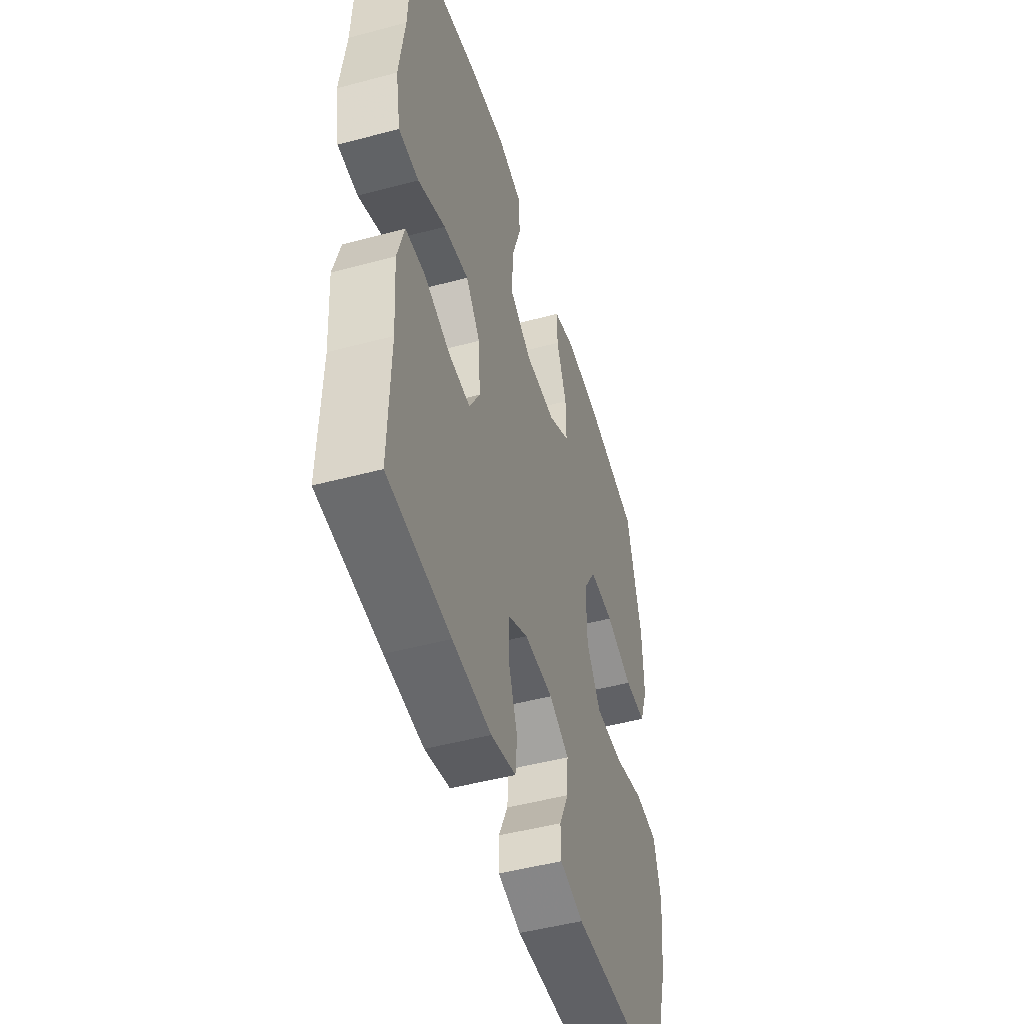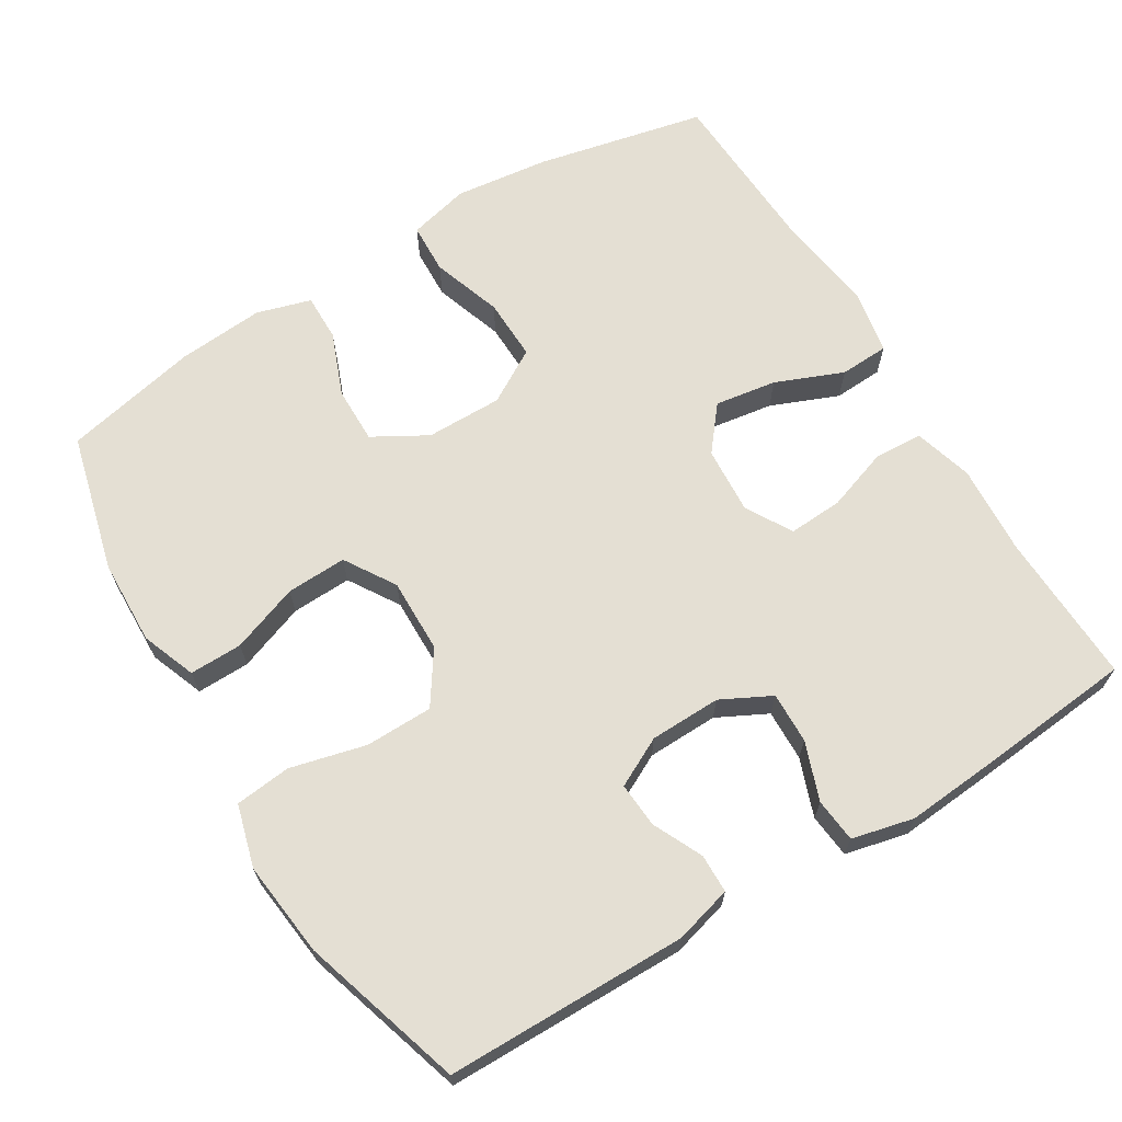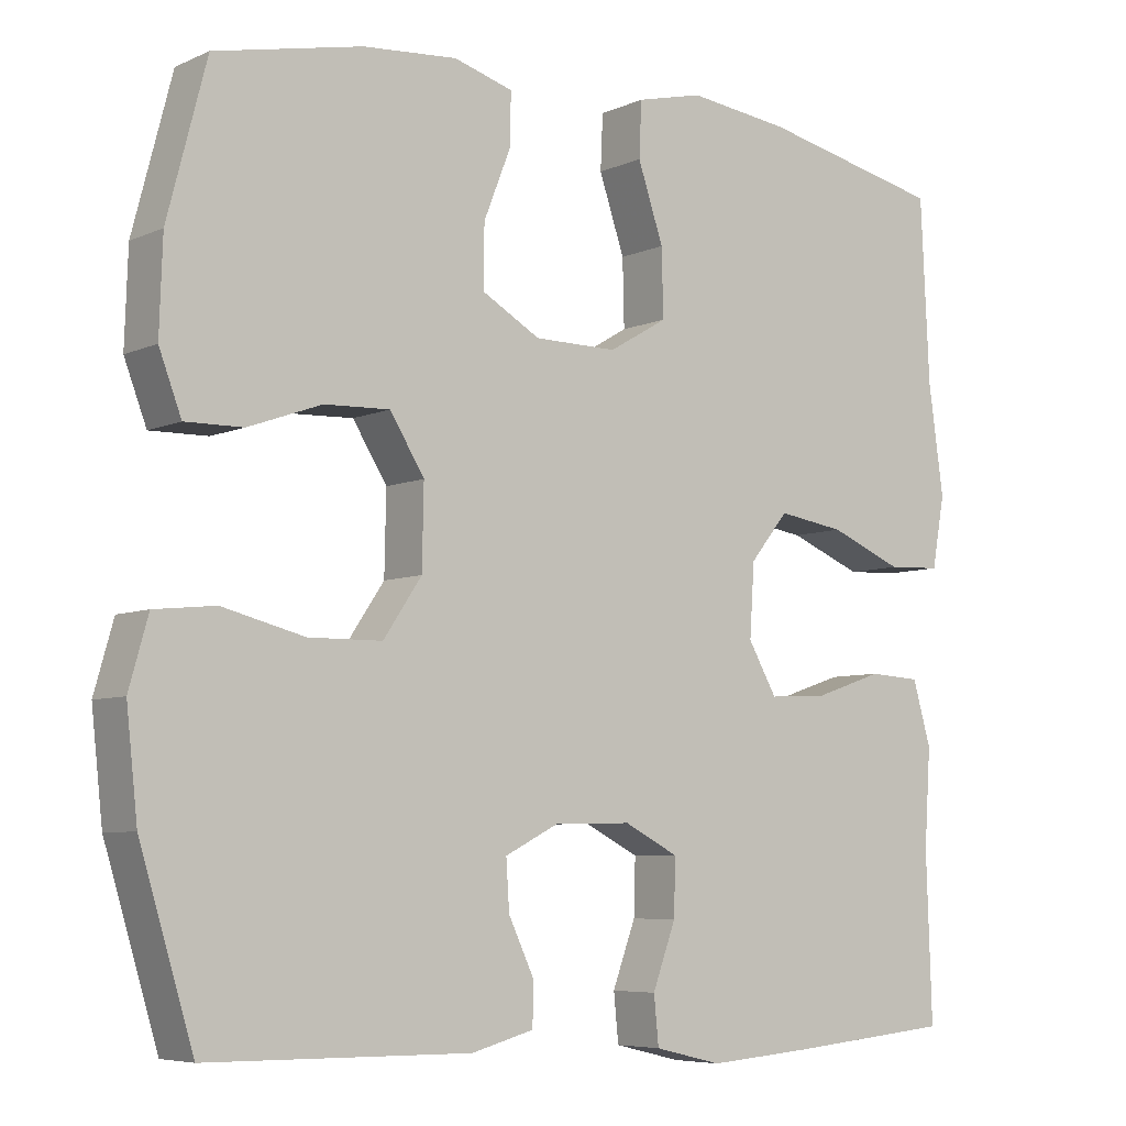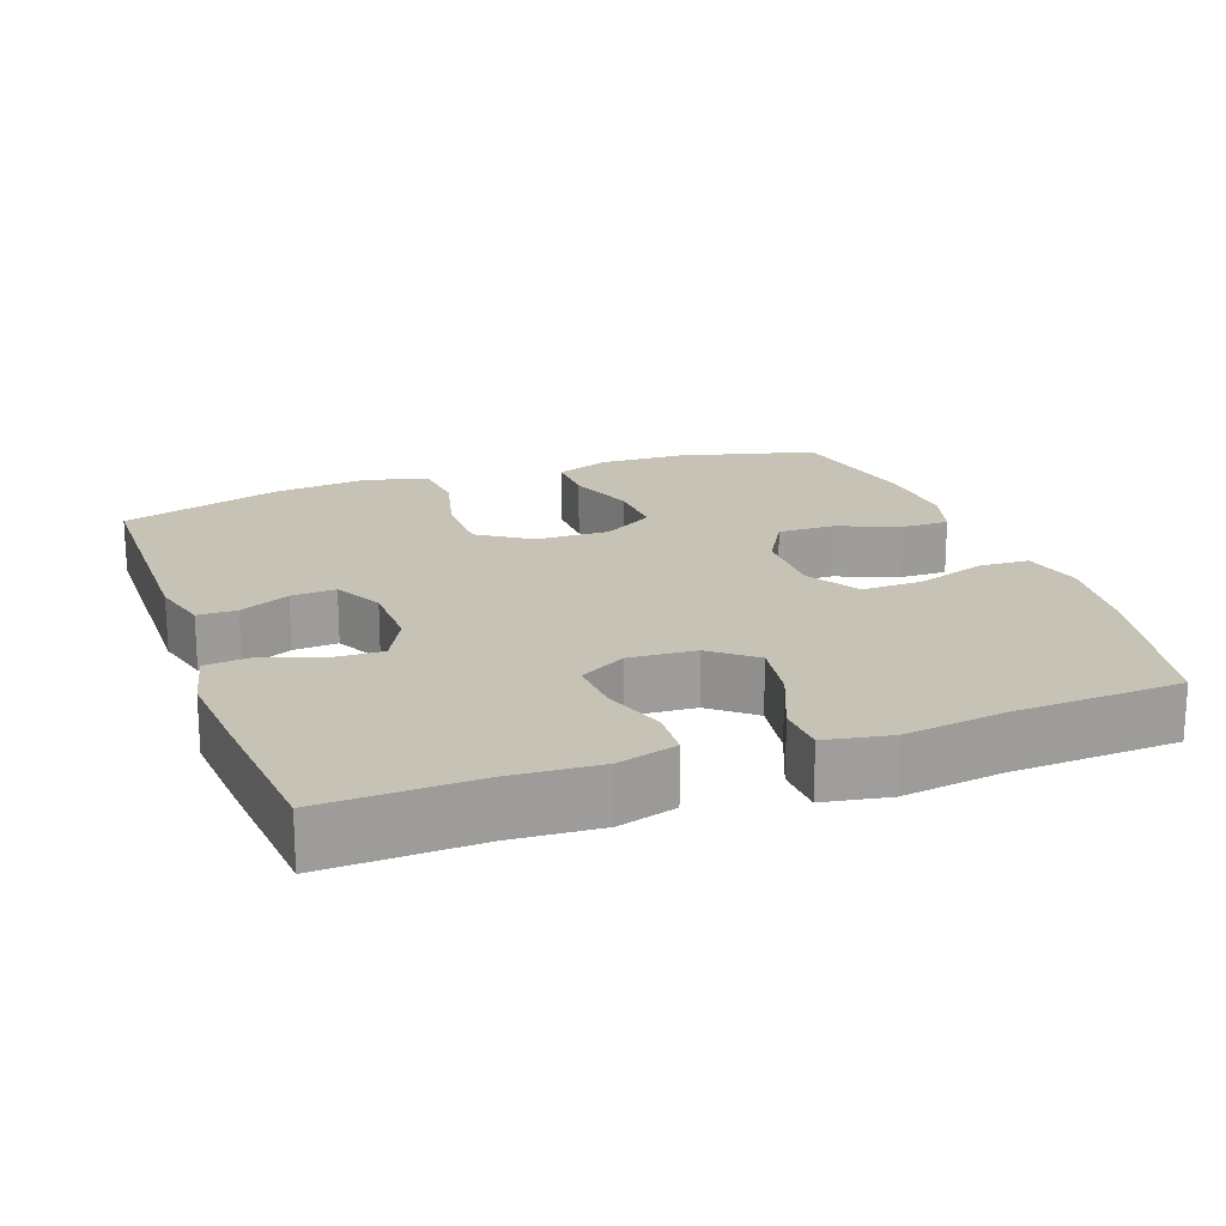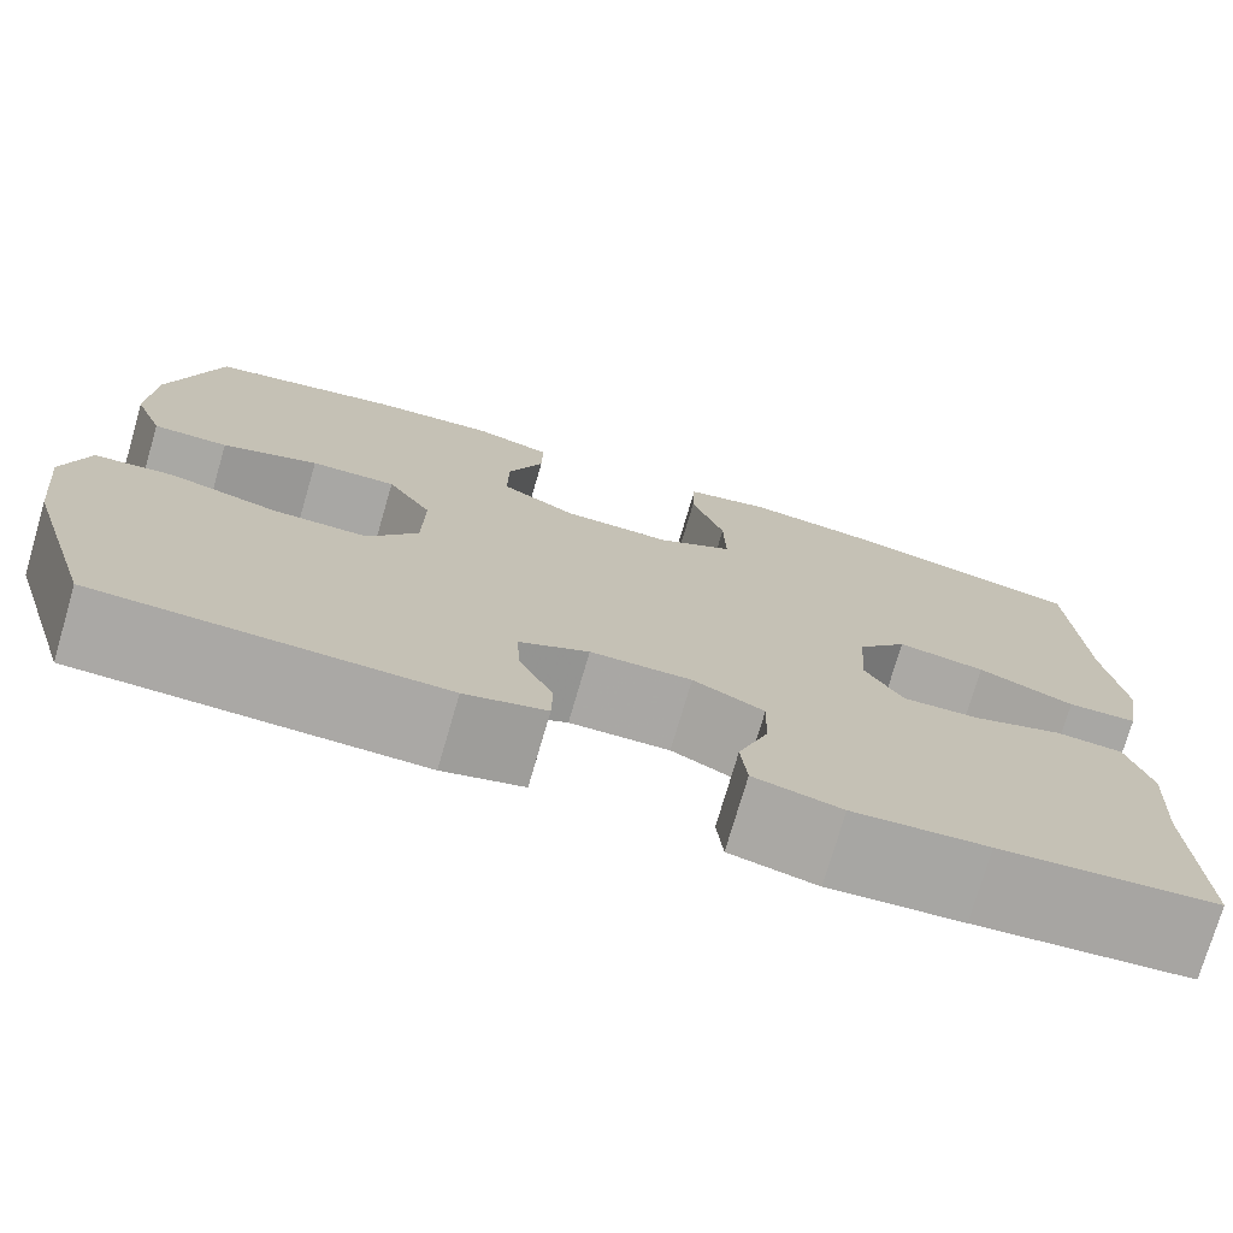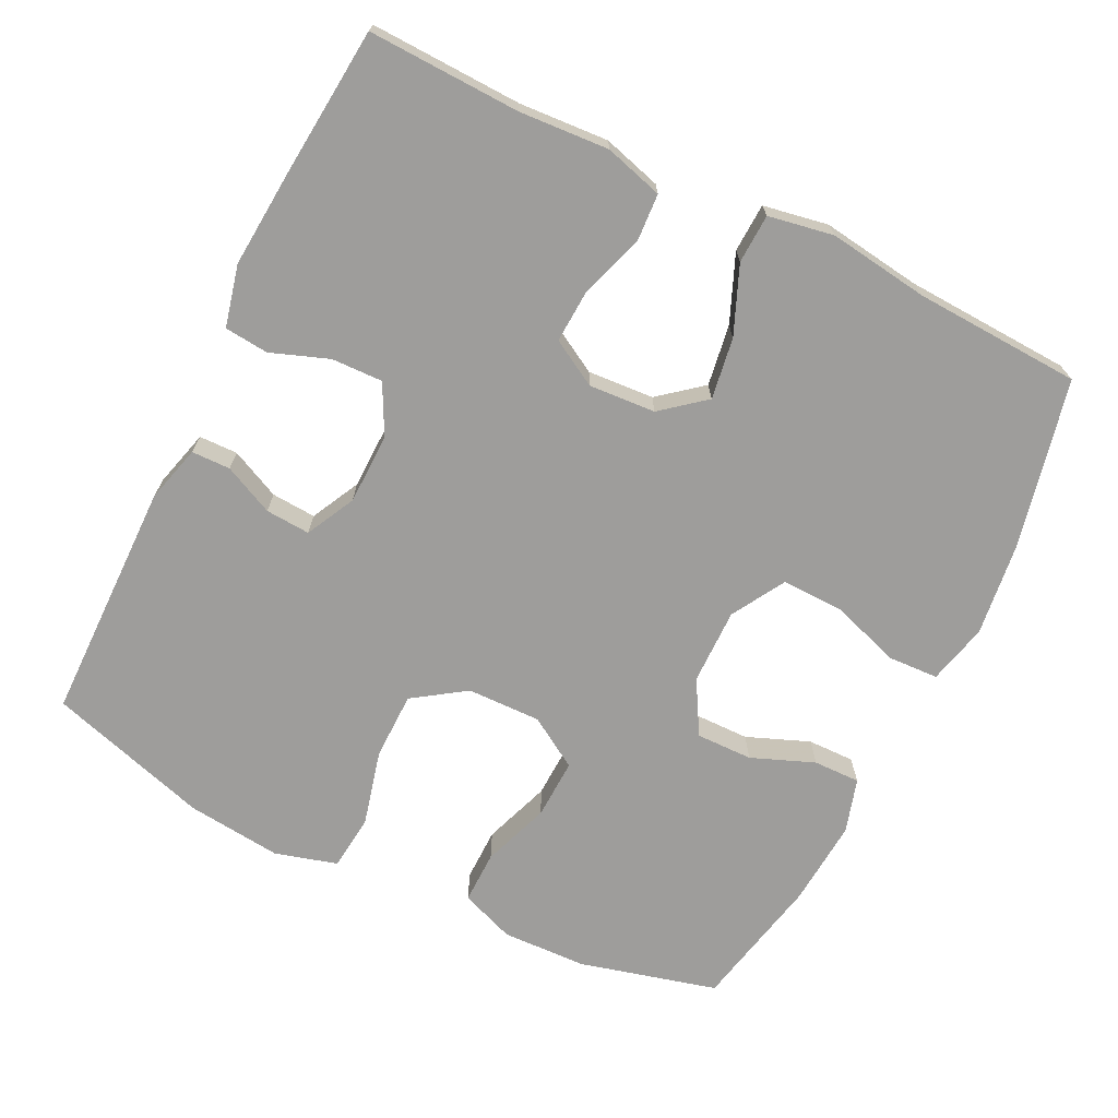
<metadata>
{"format":"obj","ext":"obj","renderer":"f3d","projection":"perspective","resolution":1024,"background":"white","views":[{"elev":-48.4,"azim":-73.3,"up":"+Z"},{"elev":66.8,"azim":148.5,"up":"+Y"},{"elev":-6.3,"azim":142.3,"up":"+Z"},{"elev":19.3,"azim":-109.9,"up":"+Y"},{"elev":-75.0,"azim":163.7,"up":"+Z"},{"elev":-70.4,"azim":-116.2,"up":"+Y"}]}
</metadata>
<code>
v -0.5 0.07 -0.5
v -0.493 0.07 -0.292
v -0.501 0.07 -0.17
v -0.478 0.07 -0.09
v -0.413 0.07 -0.086
v -0.327 0.07 -0.115
v -0.253 0.07 -0.119
v -0.217 0.07 -0.056
v -0.223 0.07 0.035
v -0.271 0.07 0.094
v -0.355 0.07 0.081
v -0.447 0.07 0.043
v -0.514 0.07 0.046
v -0.53 0.07 0.135
v -0.511 0.07 0.272
v -0.5 0.07 0.5
v -0.27 0.07 0.551
v -0.142 0.07 0.567
v -0.059 0.07 0.547
v -0.056 0.07 0.478
v -0.088 0.07 0.383
v -0.09 0.07 0.299
v -0.017 0.07 0.256
v 0.087 0.07 0.257
v 0.16 0.07 0.299
v 0.159 0.07 0.376
v 0.125 0.07 0.462
v 0.124 0.07 0.526
v 0.198 0.07 0.548
v 0.316 0.07 0.539
v 0.5 0.07 0.5
v 0.549 0.07 0.312
v 0.553 0.07 0.196
v 0.525 0.07 0.122
v 0.453 0.07 0.123
v 0.361 0.07 0.156
v 0.279 0.07 0.159
v 0.236 0.07 0.09
v 0.238 0.07 -0.011
v 0.286 0.07 -0.082
v 0.378 0.07 -0.083
v 0.481 0.07 -0.057
v 0.557 0.07 -0.065
v 0.581 0.07 -0.15
v 0.567 0.07 -0.279
v 0.5 0.07 -0.5
v 0.171 0.07 -0.504
v 0.093 0.07 -0.483
v 0.092 0.07 -0.43
v 0.124 0.07 -0.362
v 0.128 0.07 -0.301
v 0.061 0.07 -0.267
v -0.036 0.07 -0.265
v -0.104 0.07 -0.3
v -0.102 0.07 -0.37
v -0.073 0.07 -0.449
v -0.079 0.07 -0.509
v -0.163 0.07 -0.529
v -0.292 0.07 -0.519
v -0.5 0 -0.5
v -0.493 0 -0.292
v -0.501 0 -0.17
v -0.478 0 -0.09
v -0.413 0 -0.086
v -0.327 0 -0.115
v -0.253 0 -0.119
v -0.217 0 -0.056
v -0.223 0 0.035
v -0.271 0 0.094
v -0.355 0 0.081
v -0.447 0 0.043
v -0.514 0 0.046
v -0.53 0 0.135
v -0.511 0 0.272
v -0.5 0 0.5
v -0.27 0 0.551
v -0.142 0 0.567
v -0.059 0 0.547
v -0.056 0 0.478
v -0.088 0 0.383
v -0.09 0 0.299
v -0.017 0 0.256
v 0.087 0 0.257
v 0.16 0 0.299
v 0.159 0 0.376
v 0.125 0 0.462
v 0.124 0 0.526
v 0.198 0 0.548
v 0.316 0 0.539
v 0.5 0 0.5
v 0.549 0 0.312
v 0.553 0 0.196
v 0.525 0 0.122
v 0.453 0 0.123
v 0.361 0 0.156
v 0.279 0 0.159
v 0.236 0 0.09
v 0.238 0 -0.011
v 0.286 0 -0.082
v 0.378 0 -0.083
v 0.481 0 -0.057
v 0.557 0 -0.065
v 0.581 0 -0.15
v 0.567 0 -0.279
v 0.5 0 -0.5
v 0.171 0 -0.504
v 0.093 0 -0.483
v 0.092 0 -0.43
v 0.124 0 -0.362
v 0.128 0 -0.301
v 0.061 0 -0.267
v -0.036 0 -0.265
v -0.104 0 -0.3
v -0.102 0 -0.37
v -0.073 0 -0.449
v -0.079 0 -0.509
v -0.163 0 -0.529
v -0.292 0 -0.519
f 59 1 2
f 58 59 2
f 57 58 2
f 56 57 2
f 55 56 2
f 4 5 6
f 3 4 6
f 2 3 6
f 55 2 6
f 54 55 6
f 53 54 6 7
f 52 53 7 8
f 51 52 8 9
f 48 49 50
f 47 48 50
f 46 47 50
f 45 46 50
f 44 45 50
f 43 44 50
f 42 43 50
f 41 42 50
f 40 41 50 51
f 51 9 10
f 40 51 10
f 39 40 10
f 34 35 36
f 33 34 36
f 32 33 36
f 31 32 36
f 30 31 36
f 29 30 36
f 28 29 36
f 27 28 36
f 26 27 36
f 25 26 36 37
f 24 25 37 38
f 19 20 21
f 18 19 21
f 17 18 21
f 16 17 21
f 15 16 21
f 15 21 22
f 14 15 22
f 13 14 22
f 12 13 22
f 11 12 22
f 10 11 22 23
f 24 38 39
f 23 24 39
f 10 23 39
f 61 60 118
f 61 118 117
f 61 117 116
f 61 116 115
f 61 115 114
f 65 64 63
f 65 63 62
f 65 62 61
f 65 61 114
f 65 114 113
f 66 65 113 112
f 67 66 112 111
f 68 67 111 110
f 109 108 107
f 109 107 106
f 109 106 105
f 109 105 104
f 109 104 103
f 109 103 102
f 109 102 101
f 109 101 100
f 110 109 100 99
f 69 68 110
f 69 110 99
f 69 99 98
f 95 94 93
f 95 93 92
f 95 92 91
f 95 91 90
f 95 90 89
f 95 89 88
f 95 88 87
f 95 87 86
f 95 86 85
f 96 95 85 84
f 97 96 84 83
f 80 79 78
f 80 78 77
f 80 77 76
f 80 76 75
f 80 75 74
f 81 80 74
f 81 74 73
f 81 73 72
f 81 72 71
f 81 71 70
f 82 81 70 69
f 98 97 83
f 98 83 82
f 98 82 69
f 1 60 61 2
f 2 61 62 3
f 3 62 63 4
f 4 63 64 5
f 5 64 65 6
f 6 65 66 7
f 7 66 67 8
f 8 67 68 9
f 9 68 69 10
f 10 69 70 11
f 11 70 71 12
f 12 71 72 13
f 13 72 73 14
f 14 73 74 15
f 15 74 75 16
f 16 75 76 17
f 17 76 77 18
f 18 77 78 19
f 19 78 79 20
f 20 79 80 21
f 21 80 81 22
f 22 81 82 23
f 23 82 83 24
f 24 83 84 25
f 25 84 85 26
f 26 85 86 27
f 27 86 87 28
f 28 87 88 29
f 29 88 89 30
f 30 89 90 31
f 31 90 91 32
f 32 91 92 33
f 33 92 93 34
f 34 93 94 35
f 35 94 95 36
f 36 95 96 37
f 37 96 97 38
f 38 97 98 39
f 39 98 99 40
f 40 99 100 41
f 41 100 101 42
f 42 101 102 43
f 43 102 103 44
f 44 103 104 45
f 45 104 105 46
f 46 105 106 47
f 47 106 107 48
f 48 107 108 49
f 49 108 109 50
f 50 109 110 51
f 51 110 111 52
f 52 111 112 53
f 53 112 113 54
f 54 113 114 55
f 55 114 115 56
f 56 115 116 57
f 57 116 117 58
f 58 117 118 59
f 59 118 60 1

</code>
